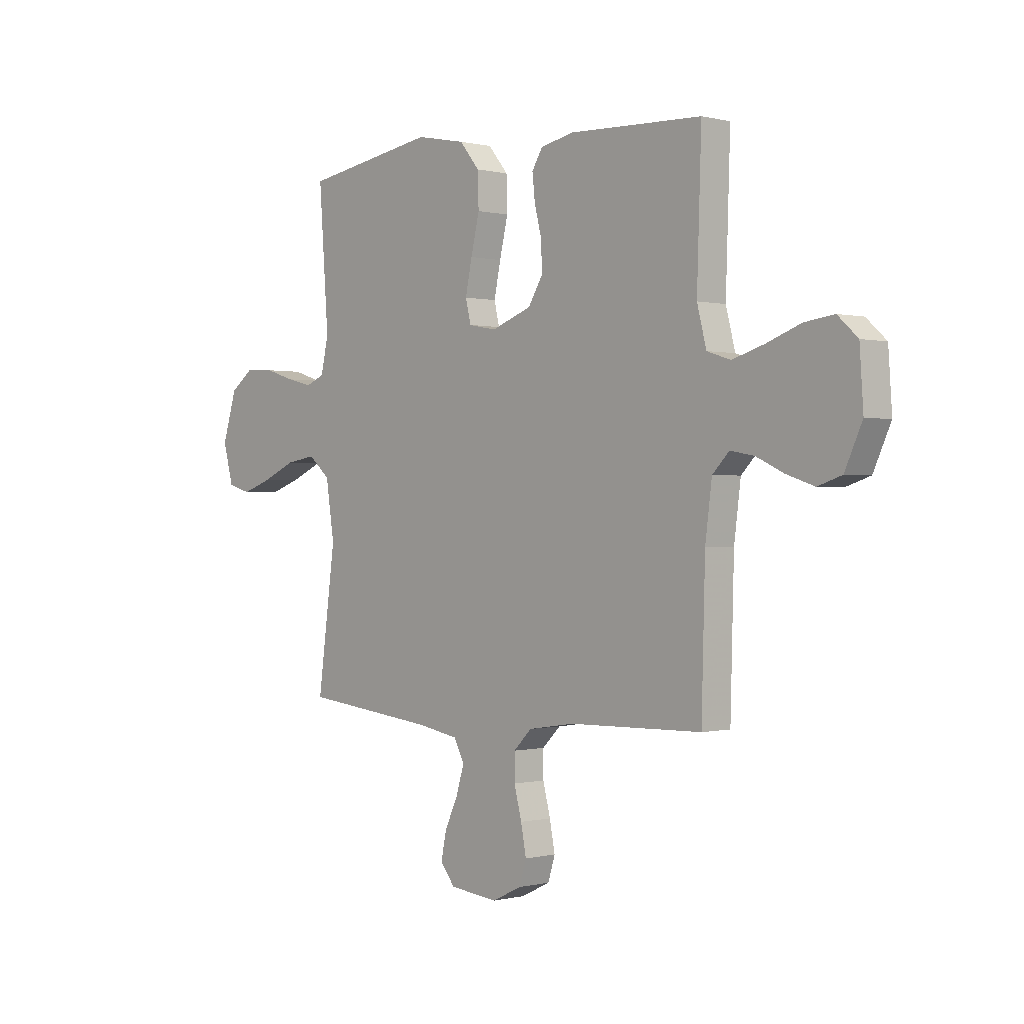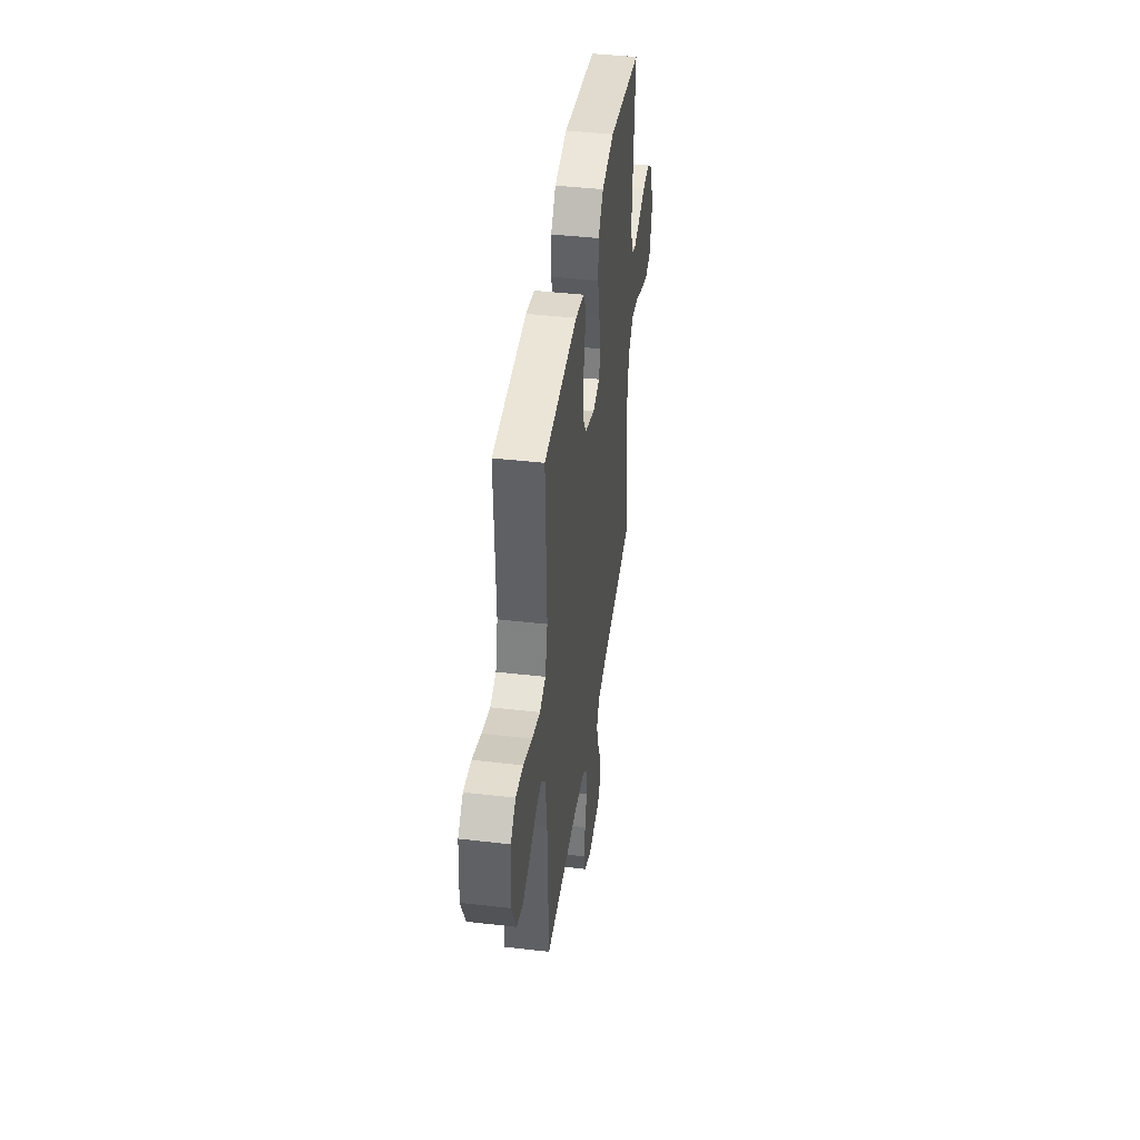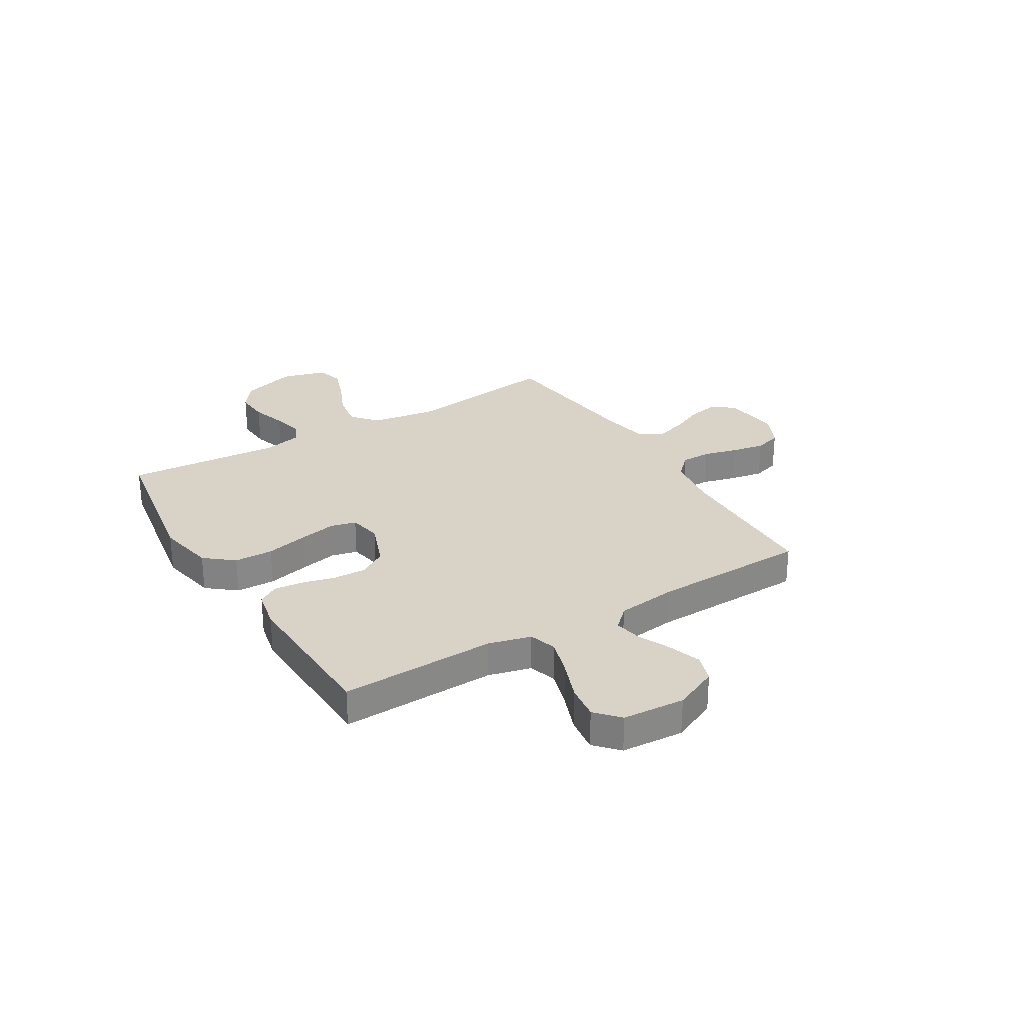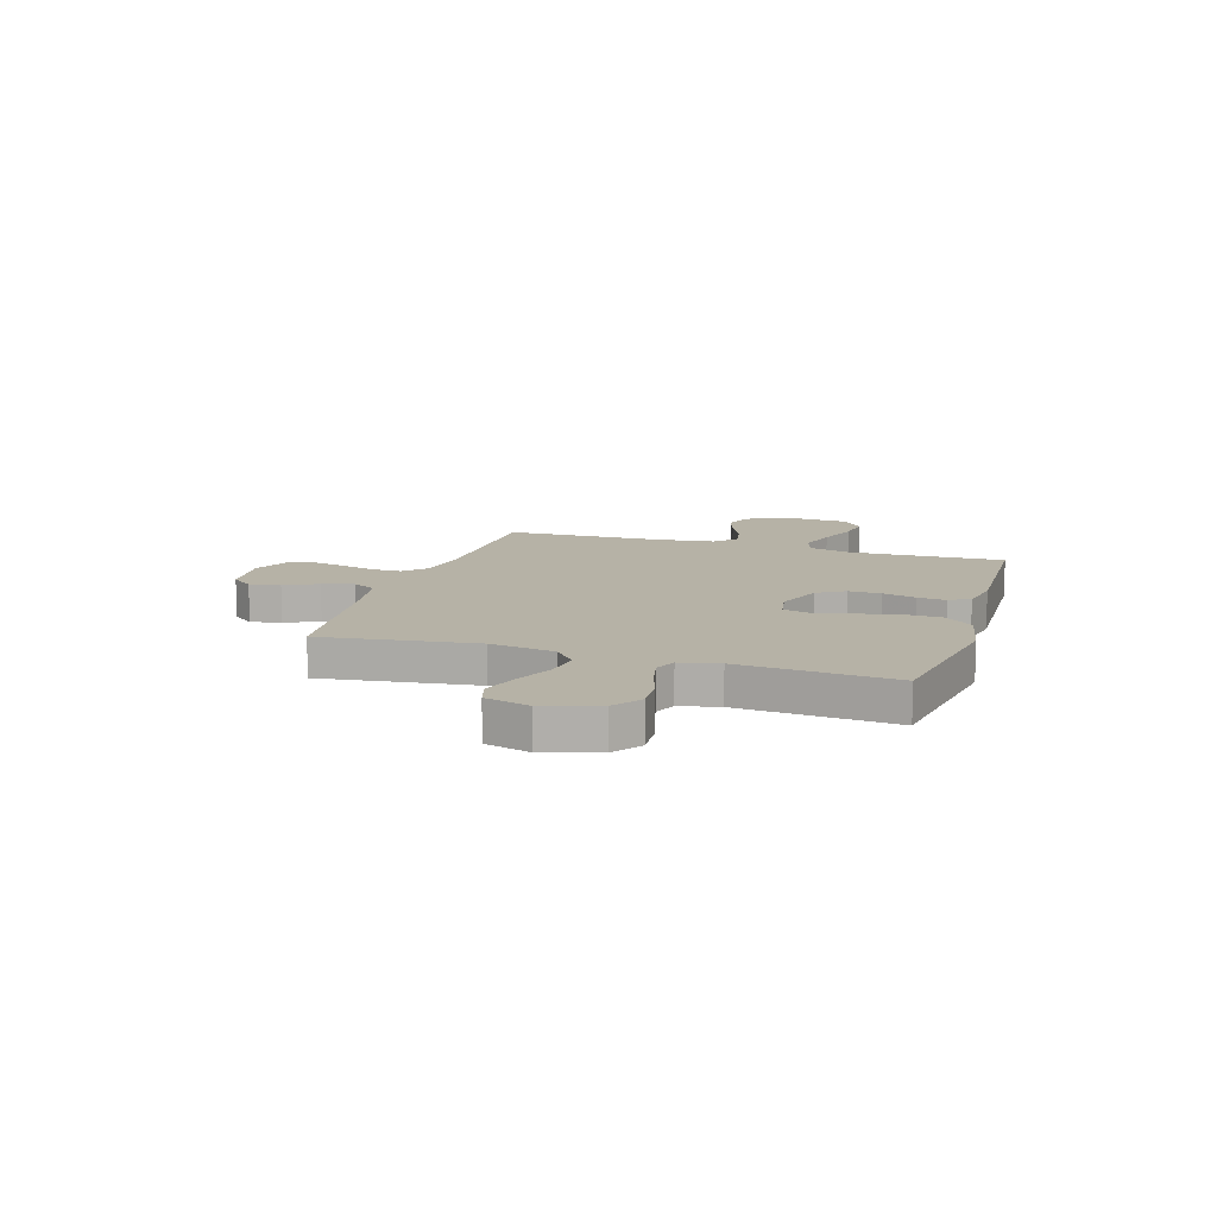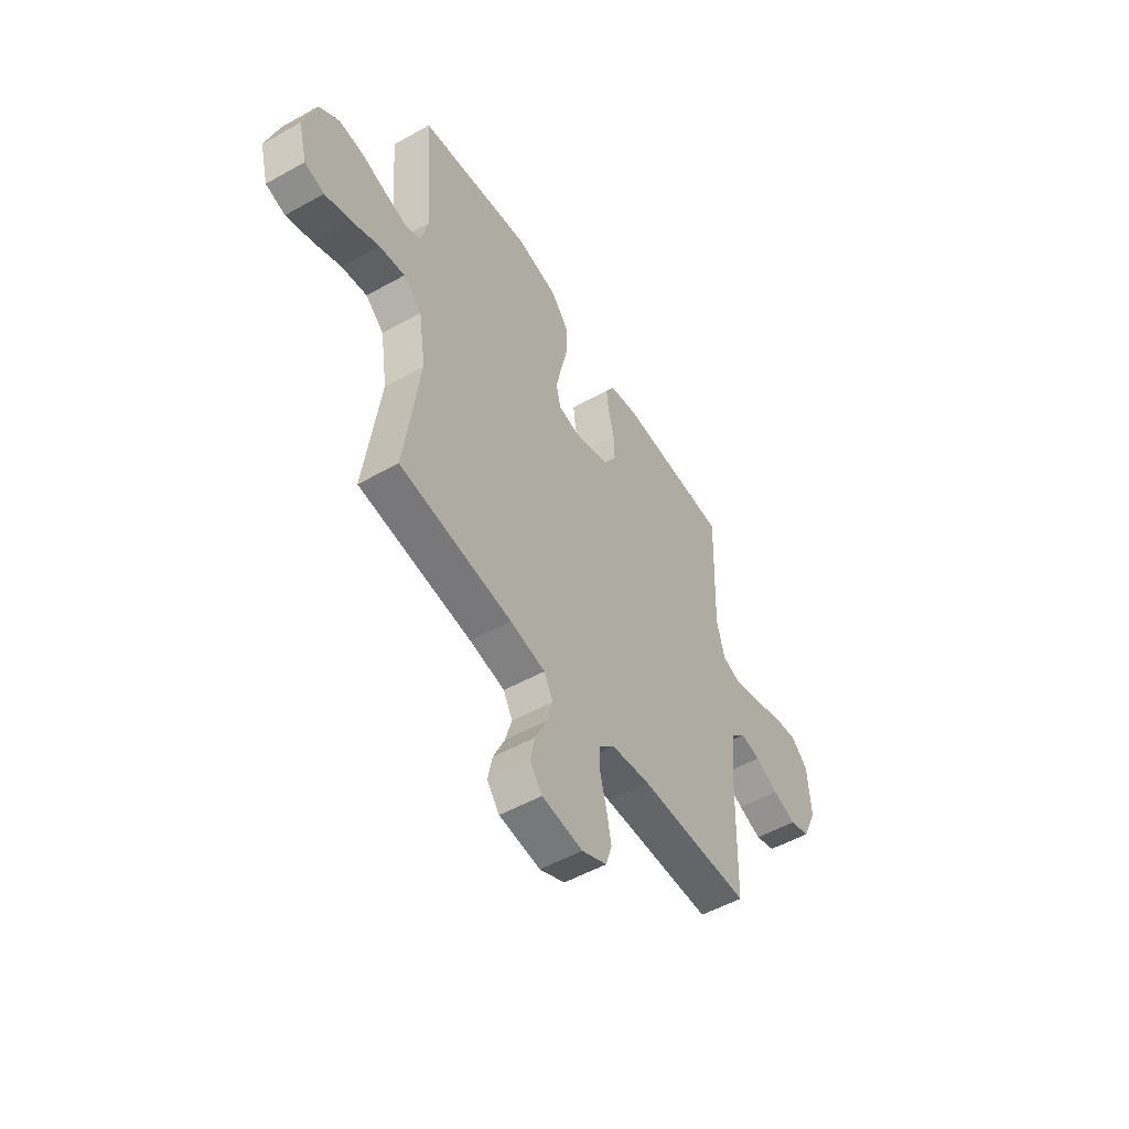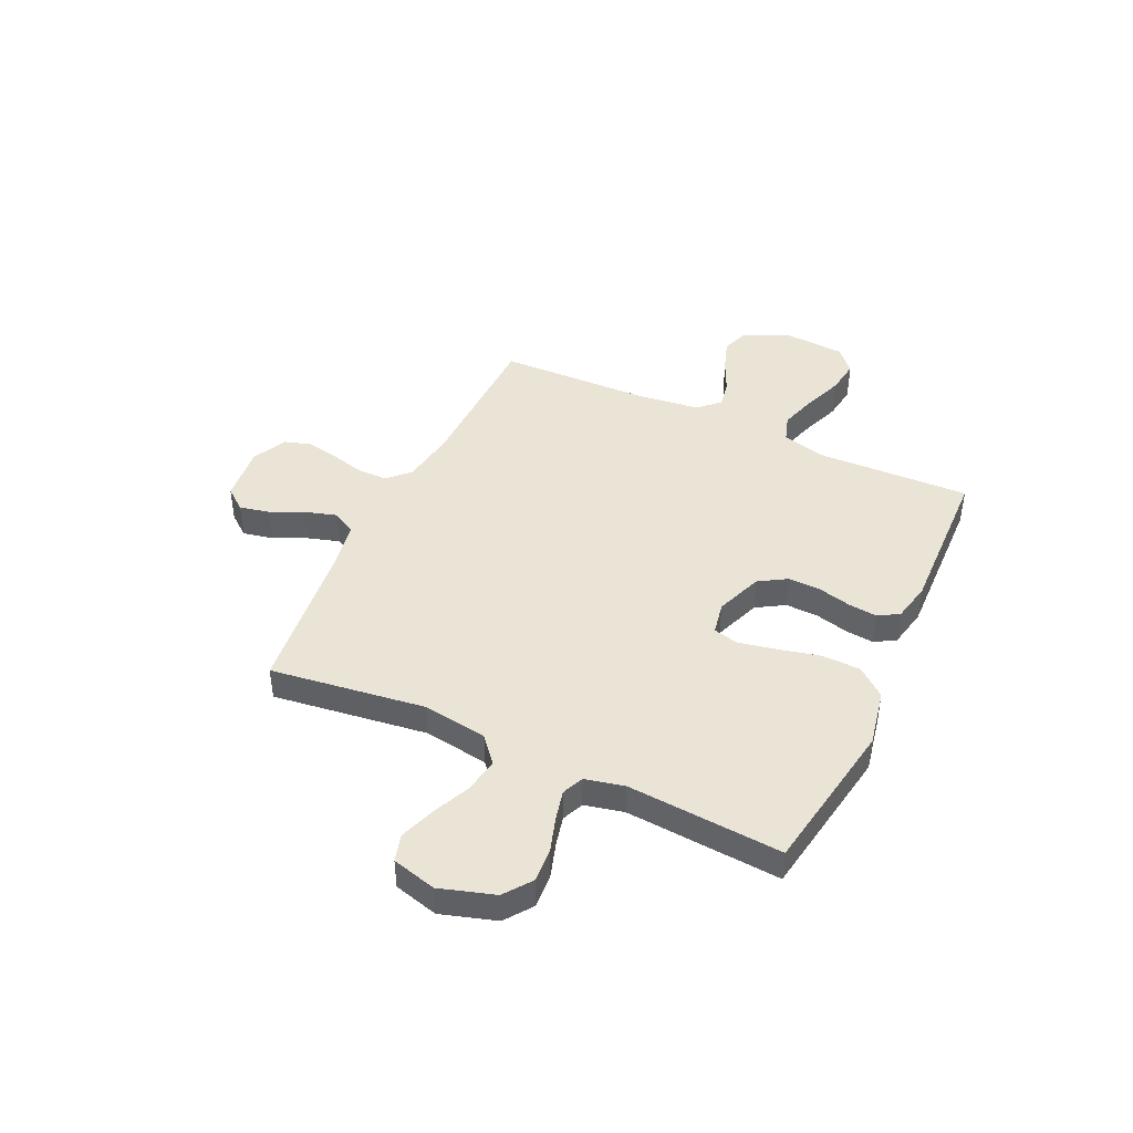
<metadata>
{"format":"obj","ext":"obj","renderer":"f3d","projection":"perspective","resolution":1024,"background":"white","views":[{"elev":-0.1,"azim":47.2,"up":"+Z"},{"elev":42.7,"azim":97.9,"up":"+Z"},{"elev":28.0,"azim":58.9,"up":"+Y"},{"elev":12.2,"azim":-72.6,"up":"+Y"},{"elev":-52.4,"azim":-59.0,"up":"+Z"},{"elev":43.6,"azim":-65.0,"up":"+Y"}]}
</metadata>
<code>
v -0.5 0.07 -0.5
v -0.46 0.07 -0.2
v -0.479 0.07 -0.075
v -0.528 0.07 -0.033
v -0.596 0.07 -0.044
v -0.67 0.07 -0.077
v -0.739 0.07 -0.101
v -0.791 0.07 -0.086
v -0.814 0.07 0
v -0.781 0.07 0.106
v -0.728 0.07 0.145
v -0.663 0.07 0.141
v -0.596 0.07 0.12
v -0.537 0.07 0.106
v -0.495 0.07 0.124
v -0.478 0.07 0.2
v -0.5 0.07 0.5
v -0.2 0.07 0.55
v -0.088 0.07 0.528
v -0.043 0.07 0.473
v -0.041 0.07 0.398
v -0.06 0.07 0.317
v -0.075 0.07 0.245
v -0.063 0.07 0.195
v 0 0.07 0.183
v 0.091 0.07 0.217
v 0.124 0.07 0.271
v 0.122 0.07 0.334
v 0.106 0.07 0.398
v 0.1 0.07 0.454
v 0.124 0.07 0.494
v 0.2 0.07 0.51
v 0.5 0.07 0.5
v 0.49 0.07 0.2
v 0.511 0.07 0.118
v 0.564 0.07 0.101
v 0.636 0.07 0.123
v 0.713 0.07 0.152
v 0.78 0.07 0.161
v 0.825 0.07 0.12
v 0.833 0.07 0
v 0.794 0.07 -0.086
v 0.74 0.07 -0.104
v 0.677 0.07 -0.083
v 0.615 0.07 -0.054
v 0.561 0.07 -0.044
v 0.523 0.07 -0.083
v 0.508 0.07 -0.2
v 0.5 0.07 -0.5
v 0.2 0.07 -0.506
v 0.095 0.07 -0.522
v 0.054 0.07 -0.563
v 0.054 0.07 -0.621
v 0.071 0.07 -0.687
v 0.083 0.07 -0.75
v 0.067 0.07 -0.802
v 0 0.07 -0.834
v -0.109 0.07 -0.822
v -0.142 0.07 -0.78
v -0.13 0.07 -0.721
v -0.1 0.07 -0.656
v -0.082 0.07 -0.596
v -0.106 0.07 -0.551
v -0.2 0.07 -0.534
v -0.5 0 -0.5
v -0.46 0 -0.2
v -0.479 0 -0.075
v -0.528 0 -0.033
v -0.596 0 -0.044
v -0.67 0 -0.077
v -0.739 0 -0.101
v -0.791 0 -0.086
v -0.814 0 0
v -0.781 0 0.106
v -0.728 0 0.145
v -0.663 0 0.141
v -0.596 0 0.12
v -0.537 0 0.106
v -0.495 0 0.124
v -0.478 0 0.2
v -0.5 0 0.5
v -0.2 0 0.55
v -0.088 0 0.528
v -0.043 0 0.473
v -0.041 0 0.398
v -0.06 0 0.317
v -0.075 0 0.245
v -0.063 0 0.195
v 0 0 0.183
v 0.091 0 0.217
v 0.124 0 0.271
v 0.122 0 0.334
v 0.106 0 0.398
v 0.1 0 0.454
v 0.124 0 0.494
v 0.2 0 0.51
v 0.5 0 0.5
v 0.49 0 0.2
v 0.511 0 0.118
v 0.564 0 0.101
v 0.636 0 0.123
v 0.713 0 0.152
v 0.78 0 0.161
v 0.825 0 0.12
v 0.833 0 0
v 0.794 0 -0.086
v 0.74 0 -0.104
v 0.677 0 -0.083
v 0.615 0 -0.054
v 0.561 0 -0.044
v 0.523 0 -0.083
v 0.508 0 -0.2
v 0.5 0 -0.5
v 0.2 0 -0.506
v 0.095 0 -0.522
v 0.054 0 -0.563
v 0.054 0 -0.621
v 0.071 0 -0.687
v 0.083 0 -0.75
v 0.067 0 -0.802
v 0 0 -0.834
v -0.109 0 -0.822
v -0.142 0 -0.78
v -0.13 0 -0.721
v -0.1 0 -0.656
v -0.082 0 -0.596
v -0.106 0 -0.551
v -0.2 0 -0.534
f 59 60 61
f 58 59 61
f 57 58 61
f 56 57 61
f 55 56 61
f 54 55 61
f 53 54 61
f 52 53 61 62
f 51 52 62 63
f 48 49 50
f 51 63 64
f 50 51 64
f 48 50 64
f 47 48 64
f 43 44 45
f 42 43 45
f 41 42 45
f 40 41 45
f 39 40 45
f 38 39 45
f 37 38 45
f 36 37 45 46
f 64 1 2
f 47 64 2
f 46 47 2
f 36 46 2
f 35 36 2
f 32 33 34
f 31 32 34
f 30 31 34
f 29 30 34
f 28 29 34
f 20 21 22
f 19 20 22
f 18 19 22
f 17 18 22
f 16 17 22
f 15 16 22 23
f 14 15 23 24
f 11 12 13
f 10 11 13
f 9 10 13
f 8 9 13
f 7 8 13
f 6 7 13
f 5 6 13
f 4 5 13 14
f 14 24 25
f 4 14 25
f 3 4 25
f 27 28 34 35
f 26 27 35
f 25 26 35
f 3 25 35
f 2 3 35
f 125 124 123
f 125 123 122
f 125 122 121
f 125 121 120
f 125 120 119
f 125 119 118
f 125 118 117
f 126 125 117 116
f 127 126 116 115
f 114 113 112
f 128 127 115
f 128 115 114
f 128 114 112
f 128 112 111
f 109 108 107
f 109 107 106
f 109 106 105
f 109 105 104
f 109 104 103
f 109 103 102
f 109 102 101
f 110 109 101 100
f 66 65 128
f 66 128 111
f 66 111 110
f 66 110 100
f 66 100 99
f 98 97 96
f 98 96 95
f 98 95 94
f 98 94 93
f 98 93 92
f 86 85 84
f 86 84 83
f 86 83 82
f 86 82 81
f 86 81 80
f 87 86 80 79
f 88 87 79 78
f 77 76 75
f 77 75 74
f 77 74 73
f 77 73 72
f 77 72 71
f 77 71 70
f 77 70 69
f 78 77 69 68
f 89 88 78
f 89 78 68
f 89 68 67
f 99 98 92 91
f 99 91 90
f 99 90 89
f 99 89 67
f 99 67 66
f 1 65 66 2
f 2 66 67 3
f 3 67 68 4
f 4 68 69 5
f 5 69 70 6
f 6 70 71 7
f 7 71 72 8
f 8 72 73 9
f 9 73 74 10
f 10 74 75 11
f 11 75 76 12
f 12 76 77 13
f 13 77 78 14
f 14 78 79 15
f 15 79 80 16
f 16 80 81 17
f 17 81 82 18
f 18 82 83 19
f 19 83 84 20
f 20 84 85 21
f 21 85 86 22
f 22 86 87 23
f 23 87 88 24
f 24 88 89 25
f 25 89 90 26
f 26 90 91 27
f 27 91 92 28
f 28 92 93 29
f 29 93 94 30
f 30 94 95 31
f 31 95 96 32
f 32 96 97 33
f 33 97 98 34
f 34 98 99 35
f 35 99 100 36
f 36 100 101 37
f 37 101 102 38
f 38 102 103 39
f 39 103 104 40
f 40 104 105 41
f 41 105 106 42
f 42 106 107 43
f 43 107 108 44
f 44 108 109 45
f 45 109 110 46
f 46 110 111 47
f 47 111 112 48
f 48 112 113 49
f 49 113 114 50
f 50 114 115 51
f 51 115 116 52
f 52 116 117 53
f 53 117 118 54
f 54 118 119 55
f 55 119 120 56
f 56 120 121 57
f 57 121 122 58
f 58 122 123 59
f 59 123 124 60
f 60 124 125 61
f 61 125 126 62
f 62 126 127 63
f 63 127 128 64
f 64 128 65 1

</code>
